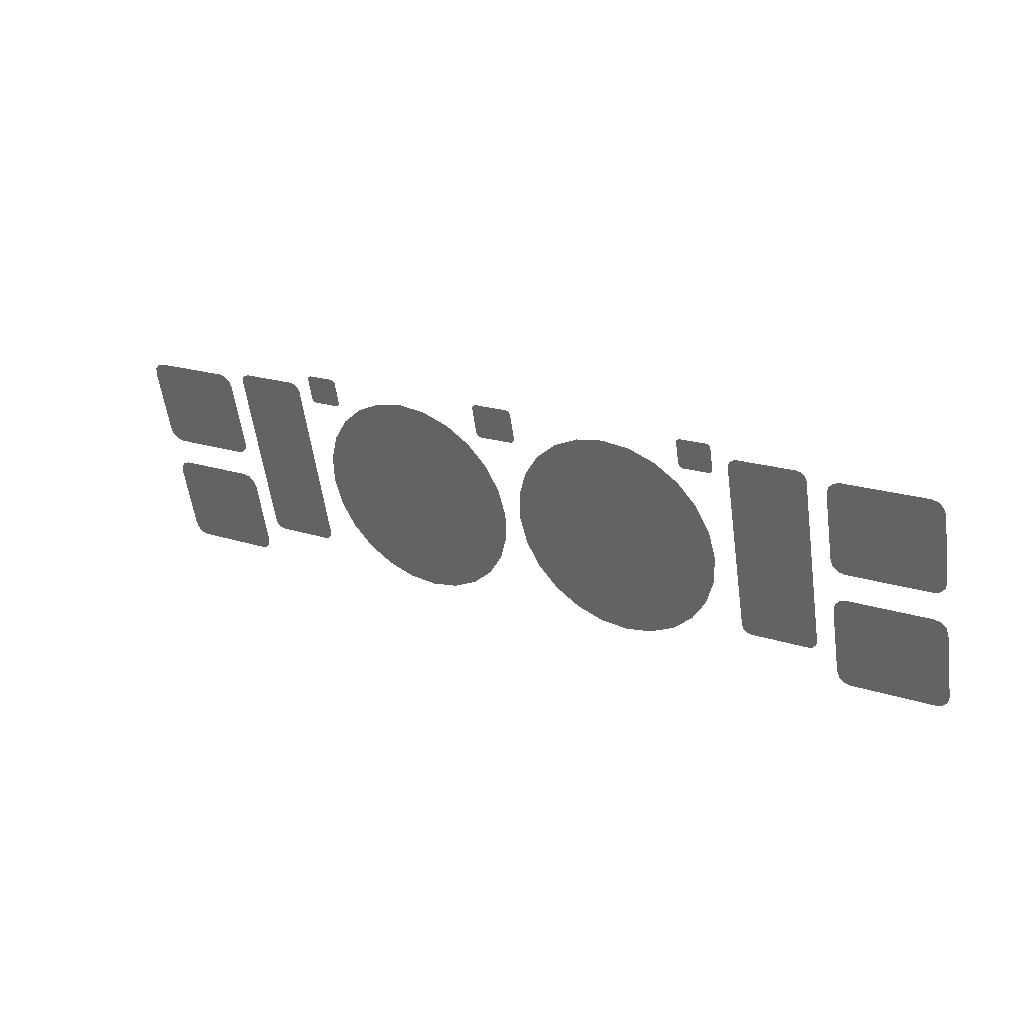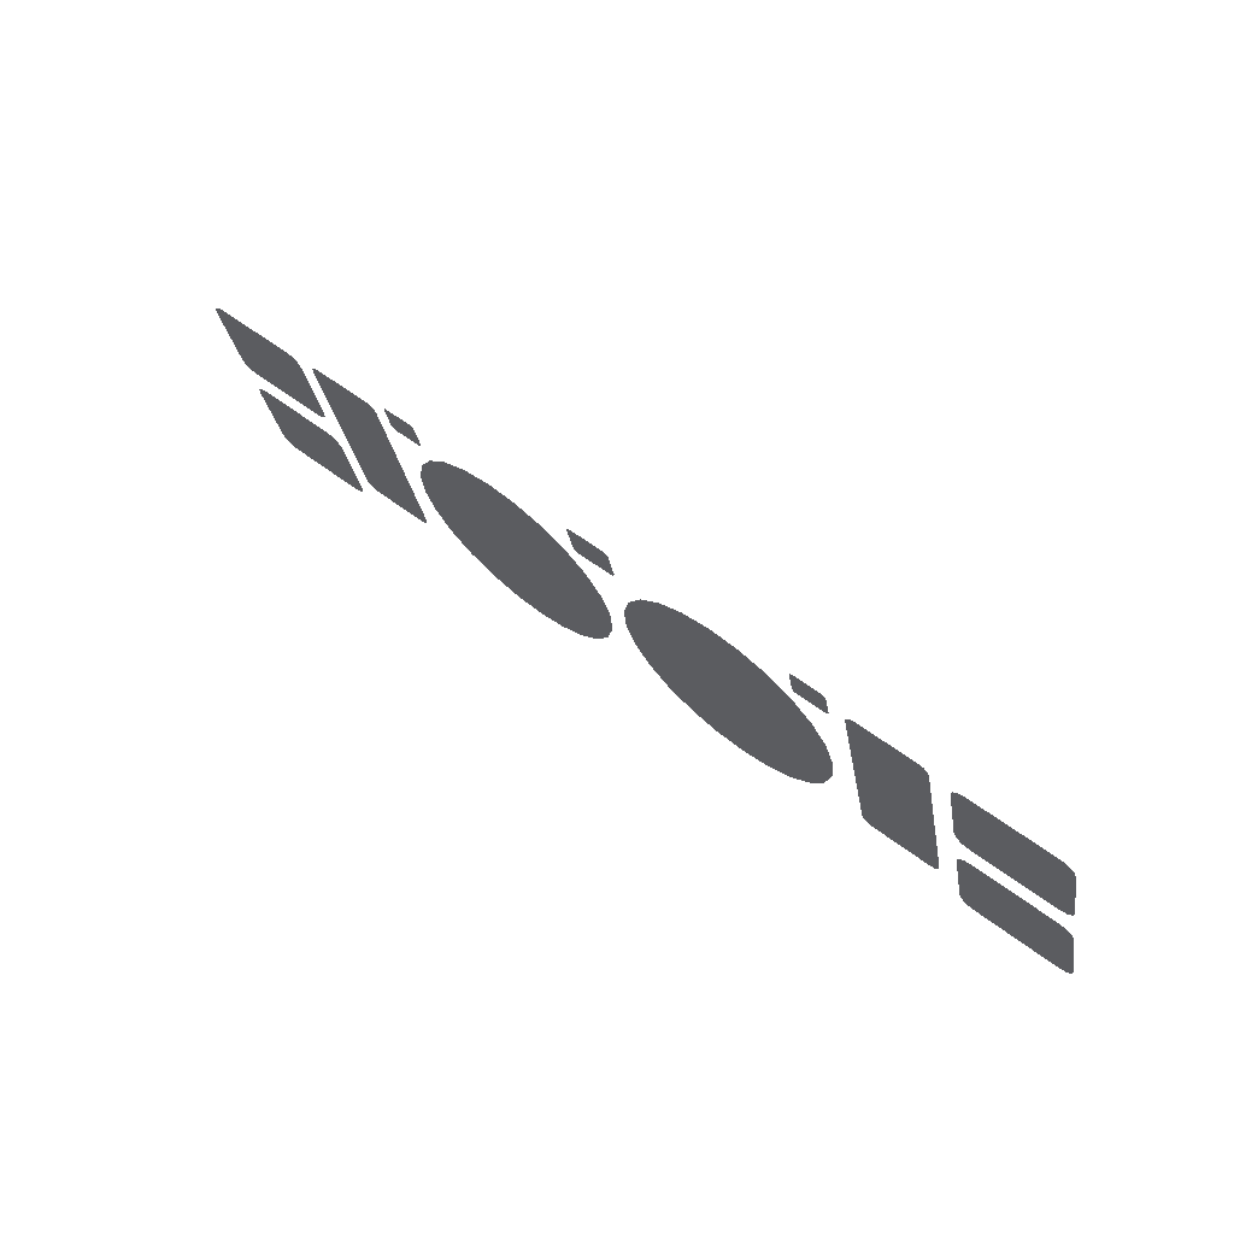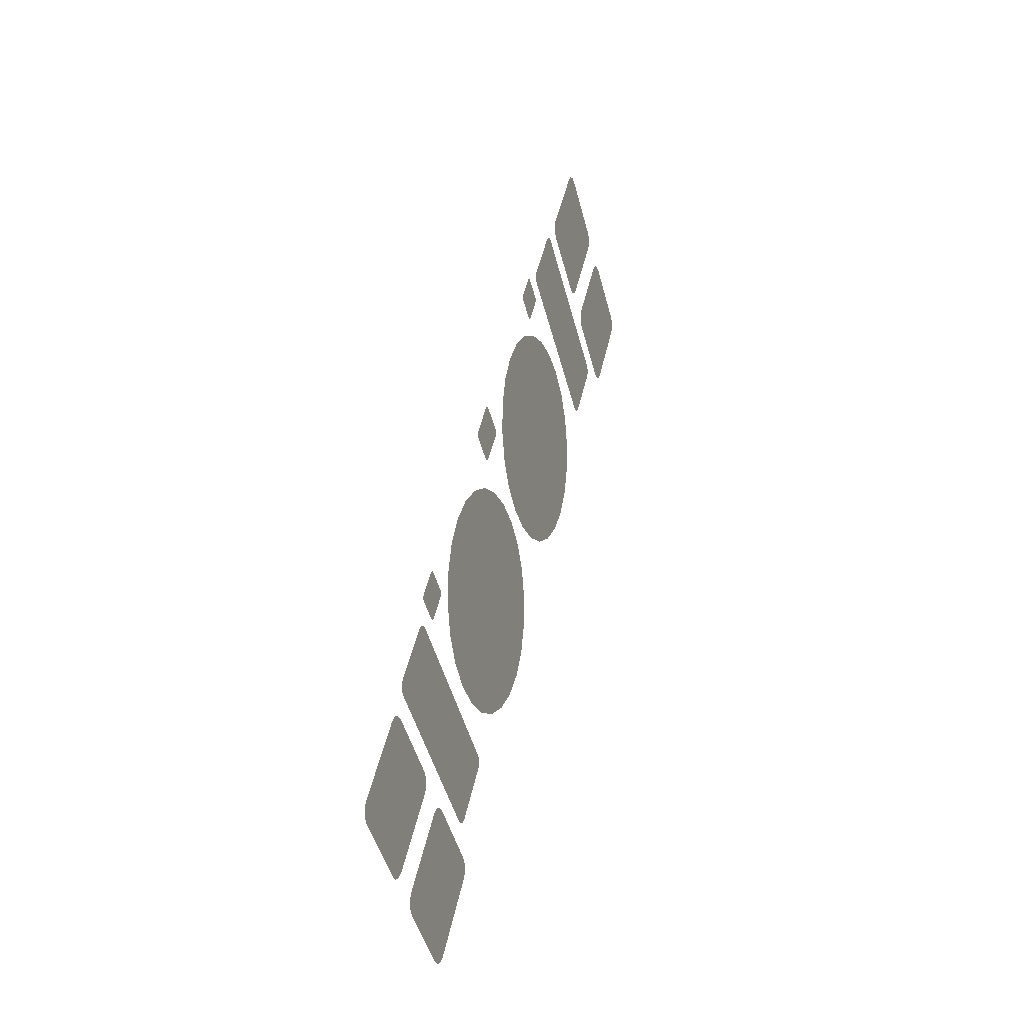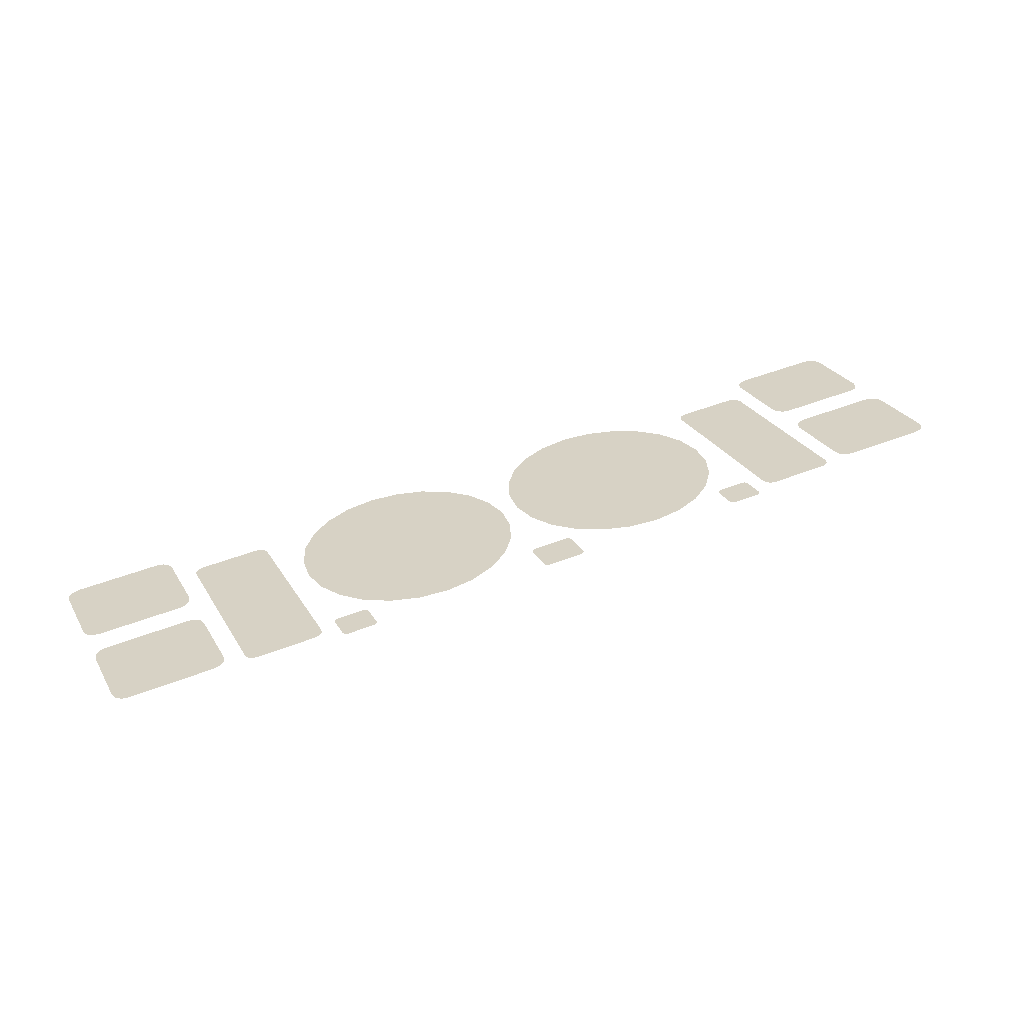
<metadata>
{"format":"obj","ext":"obj","renderer":"f3d","projection":"perspective","resolution":1024,"background":"white","views":[{"elev":18.5,"azim":32.8,"up":"+Y"},{"elev":49.3,"azim":41.4,"up":"+Y"},{"elev":45.0,"azim":101.9,"up":"+Y"},{"elev":43.4,"azim":154.6,"up":"+Z"}]}
</metadata>
<code>
o zeg
v 0.4613 0.9447 0.7223
v 0.4634 0.9467 0.7228
v 0.4606 0.9419 0.7215
v 0.4663 0.9474 0.723
v 0.4634 0.9081 0.7125
v 0.4613 0.9101 0.7131
v 0.4663 0.9073 0.7123
v 0.4606 0.9129 0.7138
v 0.4606 0.9648 0.7276
v 0.4663 0.9593 0.7262
v 0.4613 0.962 0.7269
v 0.4634 0.96 0.7264
v 0.4663 0.9994 0.7368
v 0.4606 0.9938 0.7354
v 0.4634 0.9986 0.7366
v 0.4613 0.9966 0.7361
v 0.5018 0.9593 0.7262
v 0.5075 0.9648 0.7276
v 0.5046 0.96 0.7264
v 0.5067 0.962 0.7269
v 0.5075 0.9938 0.7354
v 0.5018 0.9994 0.7368
v 0.5067 0.9966 0.7361
v 0.5046 0.9986 0.7366
v 0.5018 0.9073 0.7123
v 0.5075 0.9129 0.7138
v 0.5046 0.9081 0.7125
v 0.5067 0.9101 0.7131
v 0.5075 0.9419 0.7215
v 0.5018 0.9474 0.723
v 0.5067 0.9447 0.7223
v 0.5046 0.9467 0.7228
v 0.4194 0.9251 0.7171
v 0.4234 0.9212 0.716
v 0.4199 0.9231 0.7165
v 0.4214 0.9217 0.7162
v 0.4234 1.001 0.7374
v 0.4194 0.9976 0.7364
v 0.4214 1.001 0.7373
v 0.4199 0.9995 0.7369
v 0.4485 0.9212 0.716
v 0.4526 0.9251 0.7171
v 0.4506 0.9217 0.7162
v 0.452 0.9231 0.7165
v 0.4526 0.9976 0.7364
v 0.4485 1.001 0.7374
v 0.452 0.9995 0.7369
v 0.4506 1.001 0.7373
v 0.3974 0.9954 0.7358
v 0.3993 0.9936 0.7353
v 0.3977 0.9945 0.7355
v 0.3984 0.9938 0.7354
v 0.3993 1.006 0.7387
v 0.3974 1.005 0.7383
v 0.3984 1.006 0.7387
v 0.3977 1.006 0.7385
v 0.4107 0.9936 0.7353
v 0.4125 0.9954 0.7358
v 0.4116 0.9938 0.7354
v 0.4123 0.9945 0.7355
v 0.4125 1.005 0.7383
v 0.4107 1.006 0.7387
v 0.4123 1.006 0.7385
v 0.4116 1.006 0.7387
v 0.3007 0.9931 0.7352
v 0.303 0.991 0.7346
v 0.301 0.9921 0.7349
v 0.3018 0.9913 0.7347
v 0.303 1.006 0.7386
v 0.3007 1.004 0.7381
v 0.3018 1.006 0.7386
v 0.301 1.005 0.7384
v 0.3174 0.991 0.7346
v 0.3197 0.9931 0.7352
v 0.3185 0.9913 0.7347
v 0.3194 0.9921 0.7349
v 0.3197 1.004 0.7381
v 0.3174 1.006 0.7386
v 0.3194 1.005 0.7384
v 0.3185 1.006 0.7386
v 0.1636 0.9447 0.7223
v 0.1616 0.9467 0.7228
v 0.1644 0.9419 0.7215
v 0.1587 0.9474 0.723
v 0.1616 0.9081 0.7125
v 0.1636 0.9101 0.7131
v 0.1587 0.9073 0.7123
v 0.1644 0.9129 0.7138
v 0.1644 0.9648 0.7276
v 0.1587 0.9593 0.7262
v 0.1636 0.962 0.7269
v 0.1616 0.96 0.7264
v 0.1587 0.9994 0.7368
v 0.1644 0.9938 0.7354
v 0.1616 0.9986 0.7366
v 0.1636 0.9966 0.7361
v 0.1232 0.9593 0.7262
v 0.1175 0.9648 0.7276
v 0.1203 0.96 0.7264
v 0.1182 0.962 0.7269
v 0.1175 0.9938 0.7354
v 0.1232 0.9994 0.7368
v 0.1182 0.9966 0.7361
v 0.1203 0.9986 0.7366
v 0.1232 0.9073 0.7123
v 0.1175 0.9129 0.7138
v 0.1203 0.9081 0.7125
v 0.1182 0.9101 0.7131
v 0.1175 0.9419 0.7215
v 0.1232 0.9474 0.723
v 0.1182 0.9447 0.7223
v 0.1203 0.9467 0.7228
v 0.2056 0.9251 0.7171
v 0.2016 0.9212 0.716
v 0.2051 0.9231 0.7165
v 0.2036 0.9217 0.7162
v 0.2016 1.001 0.7374
v 0.2056 0.9976 0.7364
v 0.2036 1.001 0.7373
v 0.2051 0.9995 0.7369
v 0.1764 0.9212 0.716
v 0.1724 0.9251 0.7171
v 0.1744 0.9217 0.7162
v 0.1729 0.9231 0.7165
v 0.1724 0.9976 0.7364
v 0.1764 1.001 0.7374
v 0.1729 0.9995 0.7369
v 0.1744 1.001 0.7373
v 0.2275 0.9954 0.7358
v 0.2257 0.9936 0.7353
v 0.2273 0.9945 0.7355
v 0.2266 0.9938 0.7354
v 0.2257 1.006 0.7387
v 0.2275 1.005 0.7383
v 0.2266 1.006 0.7387
v 0.2273 1.006 0.7385
v 0.2143 0.9936 0.7353
v 0.2125 0.9954 0.7358
v 0.2134 0.9938 0.7354
v 0.2127 0.9945 0.7355
v 0.2125 1.005 0.7383
v 0.2143 1.006 0.7387
v 0.2127 1.006 0.7385
v 0.2134 1.006 0.7387
v 0.262 0.9998 0.7369
v 0.3631 0.9998 0.7369
v 0.3751 0.9982 0.7365
v 0.3864 0.9937 0.7353
v 0.3961 0.9865 0.7334
v 0.4035 0.9772 0.7309
v 0.4082 0.9663 0.728
v 0.4098 0.9546 0.7249
v 0.4082 0.943 0.7218
v 0.4035 0.9321 0.7189
v 0.3961 0.9227 0.7164
v 0.3864 0.9156 0.7145
v 0.3751 0.911 0.7133
v 0.3631 0.9095 0.7129
v 0.351 0.911 0.7133
v 0.3397 0.9156 0.7145
v 0.33 0.9227 0.7164
v 0.3226 0.9321 0.7189
v 0.3179 0.943 0.7218
v 0.3164 0.9546 0.7249
v 0.3179 0.9663 0.728
v 0.3226 0.9772 0.7309
v 0.33 0.9865 0.7334
v 0.3397 0.9937 0.7353
v 0.351 0.9982 0.7365
v 0.2741 0.9982 0.7365
v 0.2853 0.9937 0.7353
v 0.295 0.9865 0.7334
v 0.3024 0.9772 0.7309
v 0.3071 0.9663 0.728
v 0.3087 0.9546 0.7249
v 0.3071 0.943 0.7218
v 0.3024 0.9321 0.7189
v 0.295 0.9227 0.7164
v 0.2853 0.9156 0.7145
v 0.2741 0.911 0.7133
v 0.262 0.9095 0.7129
v 0.2499 0.911 0.7133
v 0.2386 0.9156 0.7145
v 0.229 0.9227 0.7164
v 0.2215 0.9321 0.7189
v 0.2169 0.943 0.7218
v 0.2153 0.9546 0.7249
v 0.2169 0.9663 0.728
v 0.2215 0.9772 0.7309
v 0.229 0.9865 0.7334
v 0.2386 0.9937 0.7353
v 0.2499 0.9982 0.7365
f 10 14 13
f 7 3 4
f 38 46 45
f 50 54 53
f 66 70 69
f 93 94 90
f 84 83 87
f 113 114 122
f 133 134 130
f 189 145 177
f 163 167 148
f 156 157 158
f 19 17 18
f 17 10 22
f 10 12 11
f 11 9 10
f 9 14 10
f 14 16 15
f 15 13 14
f 13 22 10
f 22 24 23
f 23 21 22
f 21 18 22
f 18 20 19
f 17 22 18
f 27 25 26
f 25 7 30
f 7 5 6
f 6 8 7
f 8 3 7
f 3 1 2
f 2 4 3
f 4 30 7
f 30 32 31
f 31 29 30
f 29 26 30
f 26 28 27
f 25 30 26
f 43 41 42
f 41 34 42
f 34 36 35
f 35 33 34
f 33 38 42
f 38 40 39
f 39 37 38
f 37 46 38
f 46 48 47
f 47 45 46
f 45 42 38
f 42 44 43
f 42 34 33
f 59 57 58
f 57 50 62
f 50 52 51
f 51 49 50
f 49 54 50
f 54 56 55
f 55 53 54
f 53 62 50
f 62 64 63
f 63 61 62
f 61 58 62
f 58 60 59
f 57 62 58
f 75 73 74
f 73 66 78
f 66 68 65
f 68 67 65
f 65 70 66
f 70 72 71
f 71 69 70
f 69 78 66
f 78 80 77
f 80 79 77
f 77 74 78
f 74 76 75
f 73 78 74
f 90 97 102
f 97 99 98
f 99 100 98
f 98 101 102
f 101 103 102
f 103 104 102
f 102 93 90
f 93 95 94
f 95 96 94
f 94 89 90
f 89 91 90
f 91 92 90
f 97 98 102
f 87 105 110
f 105 107 106
f 107 108 106
f 106 109 110
f 109 111 110
f 111 112 110
f 110 84 87
f 84 82 83
f 82 81 83
f 83 88 87
f 88 86 87
f 86 85 87
f 105 106 110
f 114 121 122
f 121 123 122
f 123 124 122
f 122 125 118
f 125 127 126
f 127 128 126
f 126 117 118
f 117 119 118
f 119 120 118
f 118 113 122
f 113 115 114
f 115 116 114
f 125 126 118
f 130 137 142
f 137 139 138
f 139 140 138
f 138 141 142
f 141 143 142
f 143 144 142
f 142 133 130
f 133 135 134
f 135 136 134
f 134 129 130
f 129 131 130
f 131 132 130
f 137 138 142
f 145 170 171
f 171 172 173
f 173 174 177
f 174 175 177
f 175 176 177
f 177 178 179
f 179 180 181
f 181 182 185
f 182 183 185
f 183 184 185
f 185 186 187
f 187 188 185
f 188 189 185
f 189 190 191
f 191 192 145
f 145 171 177
f 171 173 177
f 177 179 185
f 179 181 185
f 189 191 145
f 185 189 177
f 146 147 148
f 148 149 150
f 150 151 152
f 152 153 156
f 153 154 156
f 154 155 156
f 156 160 161
f 161 162 156
f 162 163 156
f 163 164 165
f 165 166 163
f 166 167 163
f 167 168 169
f 169 146 167
f 146 148 167
f 148 150 156
f 150 152 156
f 156 163 148
f 159 160 158
f 160 156 158

</code>
